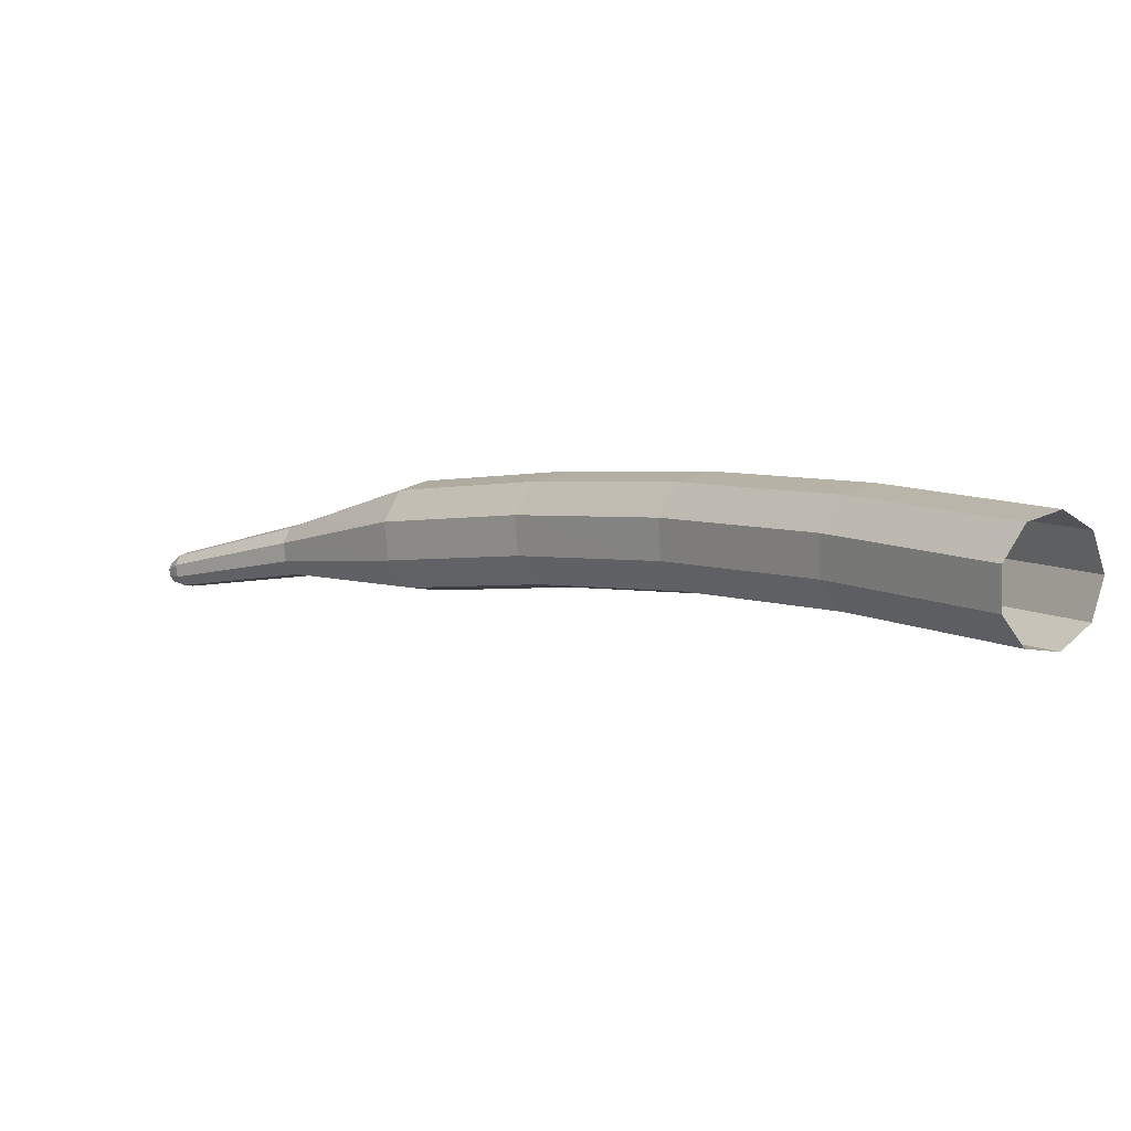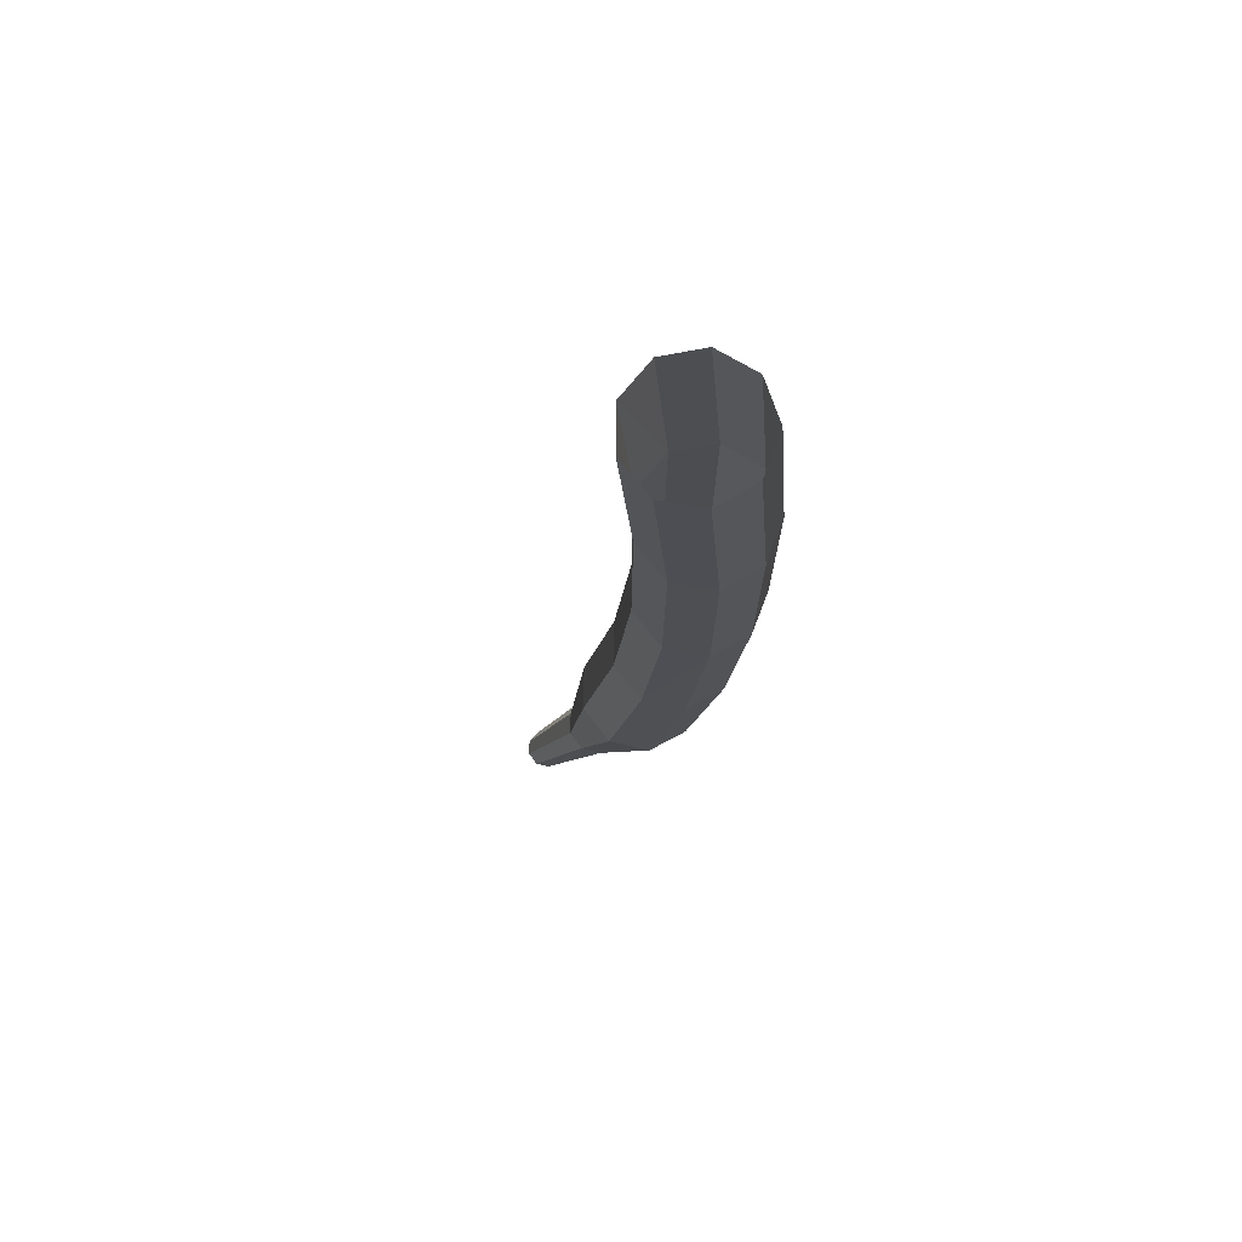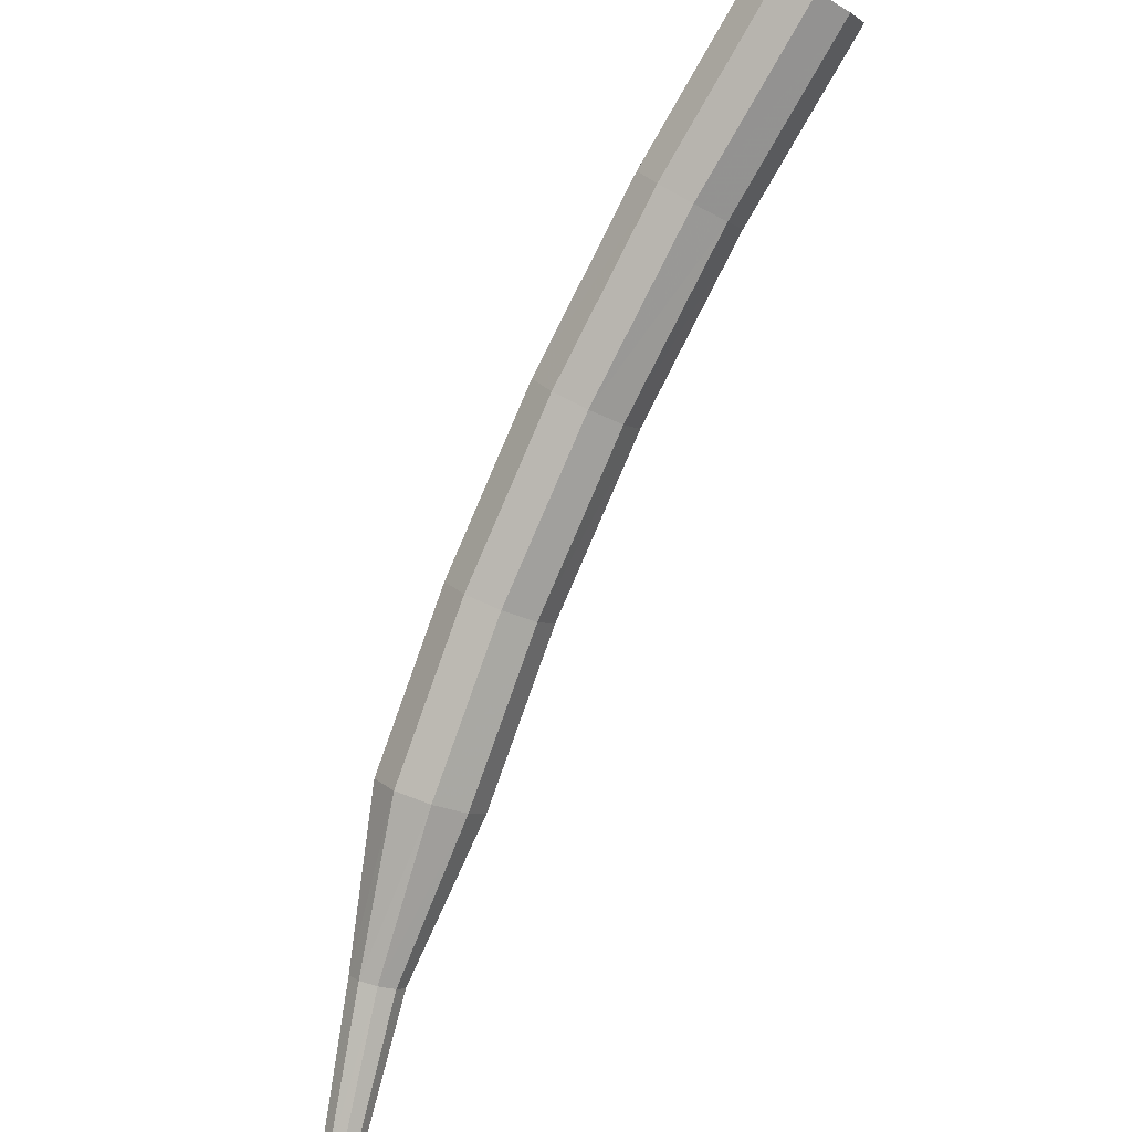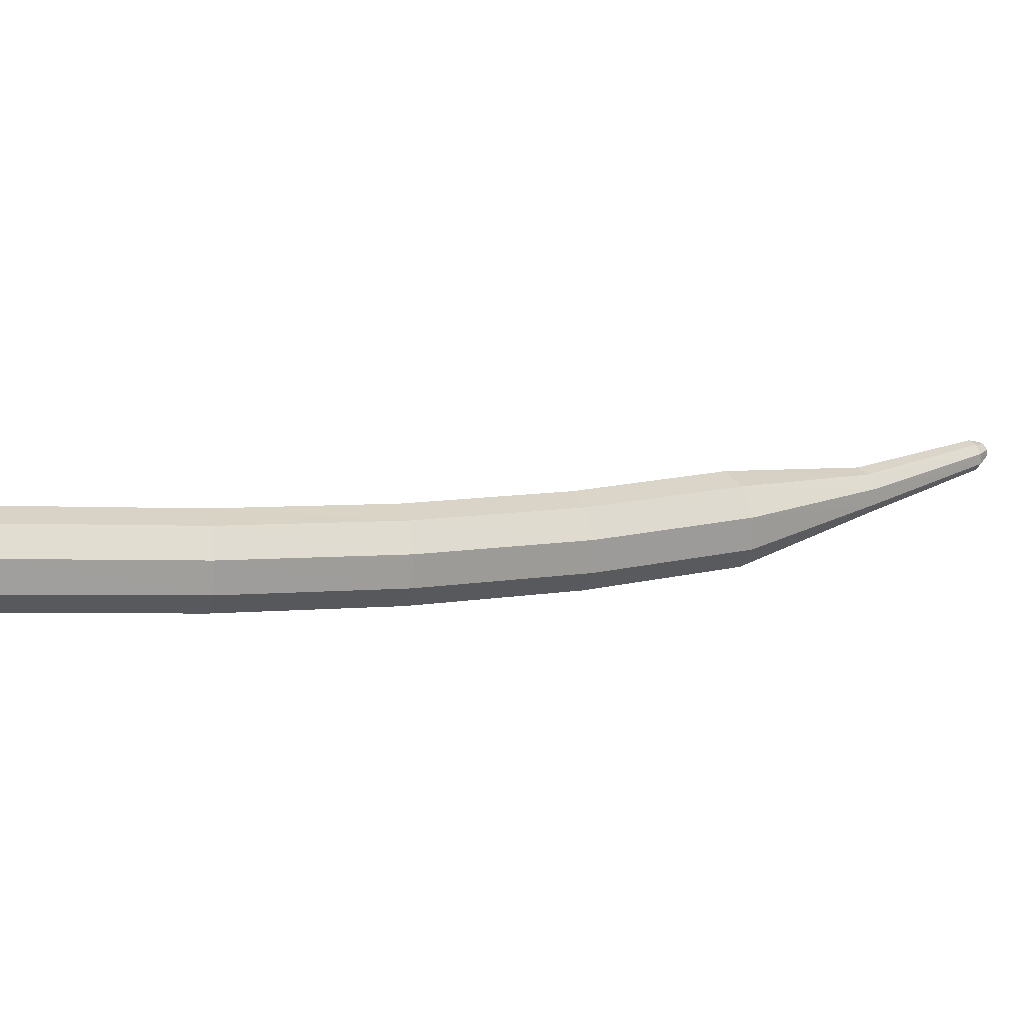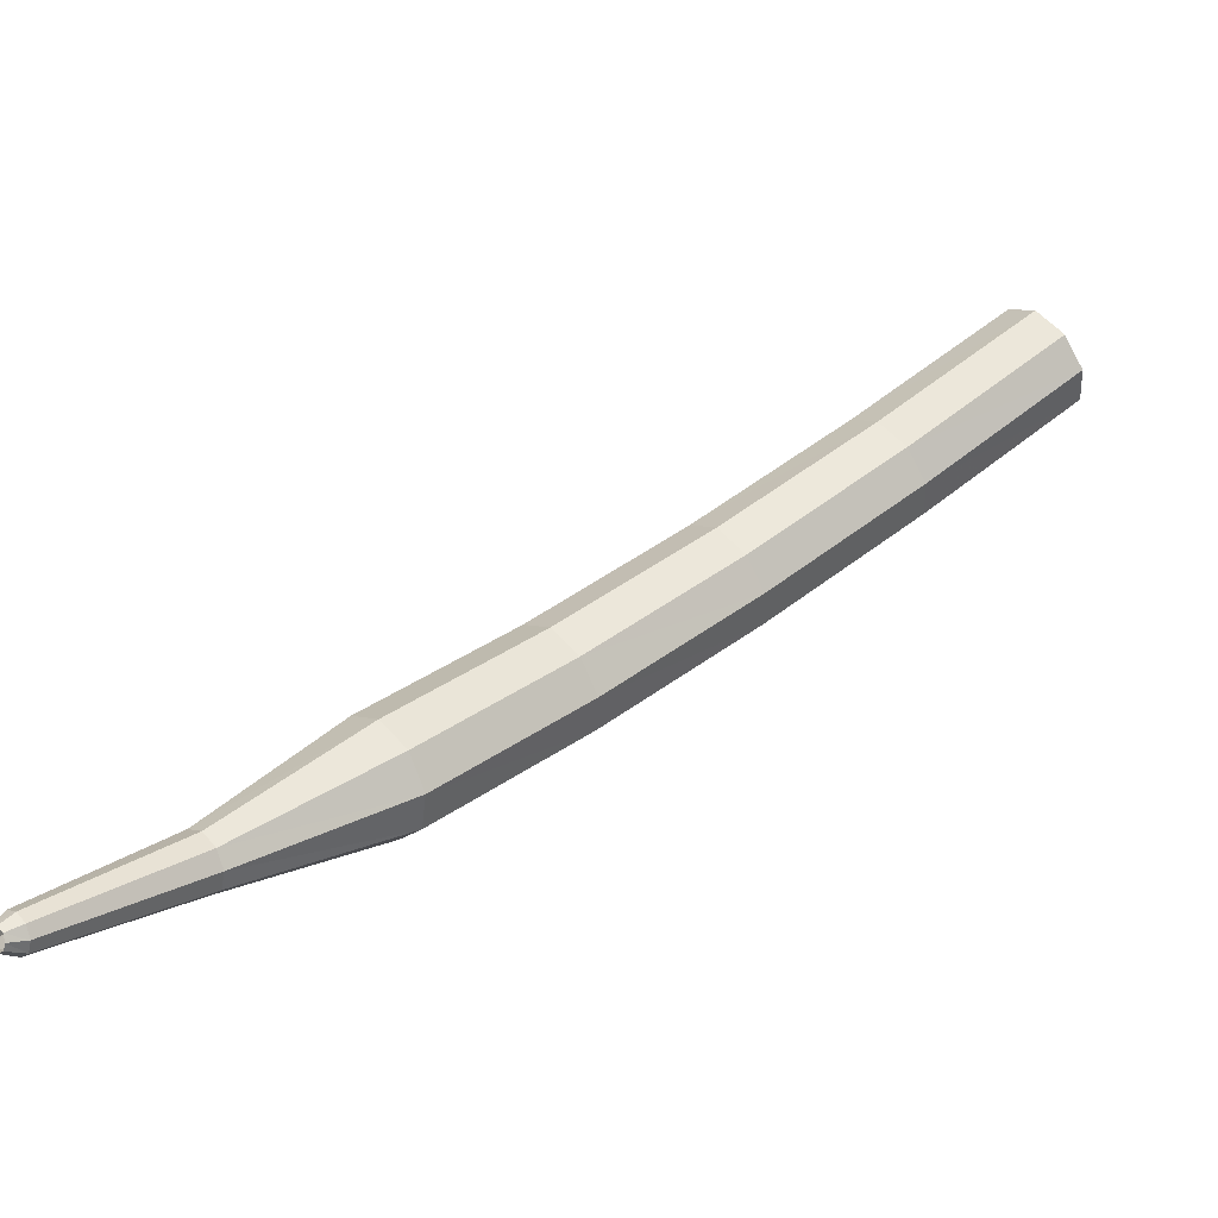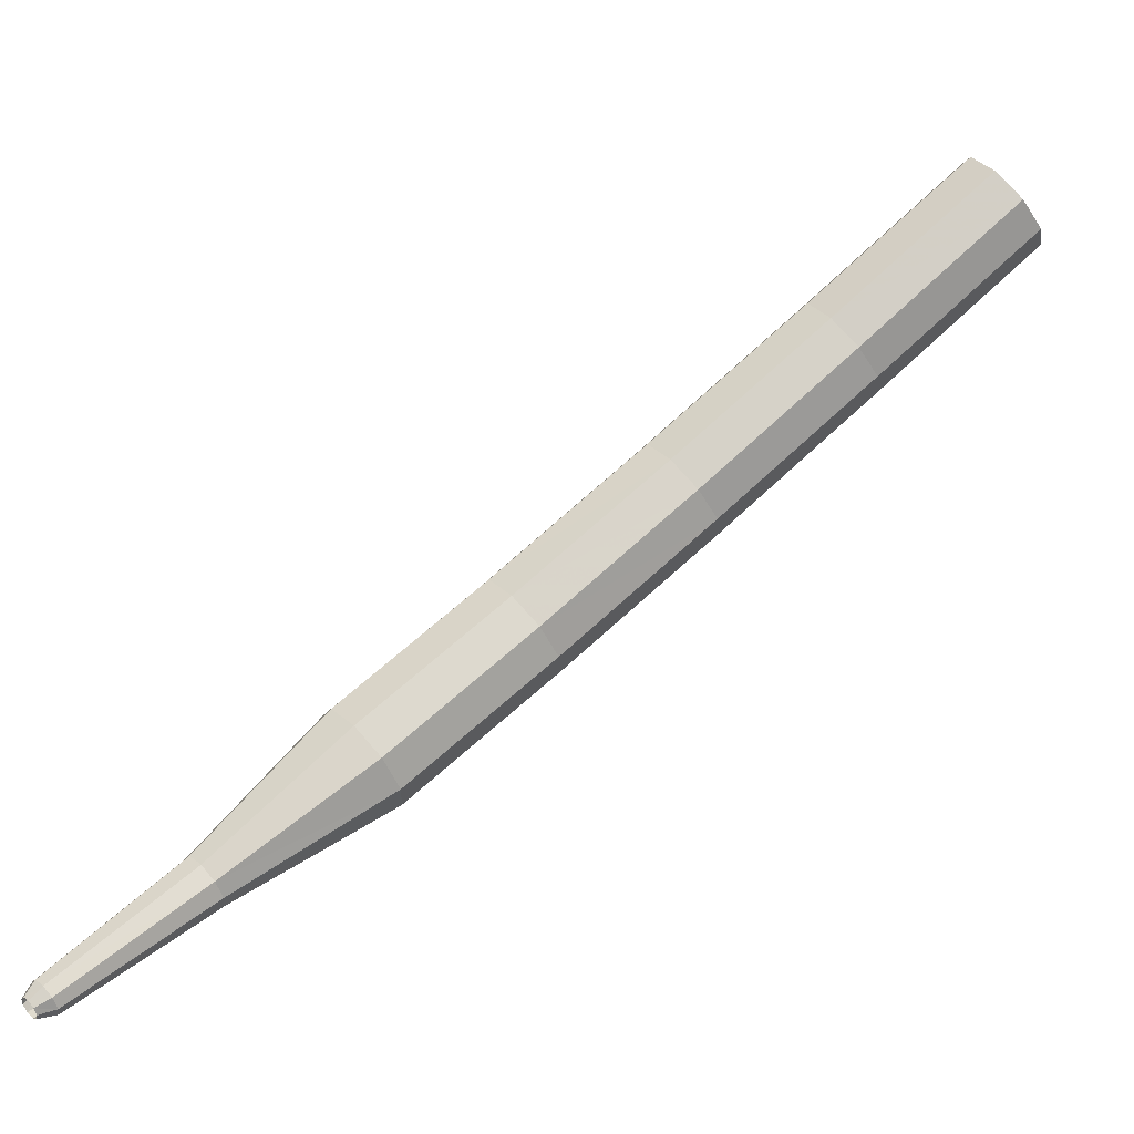
<metadata>
{"format":"obj","ext":"obj","renderer":"f3d","projection":"perspective","resolution":1024,"background":"white","views":[{"elev":62.7,"azim":51.4,"up":"+Y"},{"elev":28.4,"azim":105.7,"up":"+Y"},{"elev":51.3,"azim":-36.5,"up":"+Y"},{"elev":-42.6,"azim":-147.6,"up":"+Z"},{"elev":-36.8,"azim":9.5,"up":"+Y"},{"elev":-11.2,"azim":14.8,"up":"+Y"}]}
</metadata>
<code>
g tube1
v 124 129.3 109.1
v 124.1 129 108.3
v 124.6 128.4 107.9
v 125.2 127.8 108.1
v 125.6 127.5 108.7
v 125.7 127.5 109.6
v 125.4 128 110.2
v 124.9 128.6 110.4
v 124.3 129.1 109.9
v 124 129.3 109.1
v 120.6 126.1 109.8
v 120.7 125.8 109
v 121.1 125.2 108.6
v 121.7 124.6 108.8
v 122.2 124.3 109.4
v 122.3 124.4 110.3
v 122 124.8 110.9
v 121.4 125.5 111
v 120.9 126 110.6
v 120.6 126.1 109.8
v 117.2 123 110.8
v 117.3 122.6 110
v 117.7 122 109.6
v 118.3 121.4 109.7
v 118.8 121.1 110.4
v 119 121.3 111.2
v 118.7 121.8 111.8
v 118.2 122.4 112
v 117.6 122.9 111.6
v 117.2 123 110.8
v 114.1 119.9 112
v 114.1 119.6 111.2
v 114.5 118.9 110.8
v 115.2 118.4 111
v 115.7 118.1 111.6
v 115.9 118.3 112.4
v 115.6 118.8 113
v 115.1 119.5 113.2
v 114.5 119.9 112.8
v 114.1 119.9 112
v 111.2 117.1 113.5
v 111.2 116.7 112.7
v 111.6 116.1 112.3
v 112.2 115.5 112.5
v 112.8 115.3 113.1
v 113 115.5 113.9
v 112.8 116.1 114.5
v 112.2 116.7 114.6
v 111.6 117.1 114.2
v 111.2 117.1 113.5
v 109 114.1 115.2
v 108.9 113.8 114.8
v 109.1 113.5 114.6
v 109.4 113.2 114.7
v 109.7 113.1 115
v 109.9 113.3 115.4
v 109.8 113.6 115.7
v 109.5 113.9 115.7
v 109.2 114.1 115.6
v 109 114.1 115.2
v 106.7 111.6 117.1
v 106.7 111.5 116.9
v 106.8 111.2 116.8
v 107 111 116.8
v 107.2 111 117
v 107.3 111.1 117.3
v 107.3 111.3 117.4
v 107.1 111.5 117.5
v 106.9 111.6 117.4
v 106.7 111.6 117.1
v 106.6 111.3 117.4
v 106.6 111.2 117.2
v 106.6 111 117.2
v 106.7 110.9 117.2
v 106.9 110.9 117.3
v 107 111 117.4
v 106.9 111.1 117.5
v 106.8 111.2 117.6
v 106.7 111.3 117.5
v 106.6 111.3 117.4
f 1 2 12
f 12 11 1
f 2 3 13
f 13 12 2
f 3 4 14
f 14 13 3
f 4 5 15
f 15 14 4
f 5 6 16
f 16 15 5
f 6 7 17
f 17 16 6
f 7 8 18
f 18 17 7
f 8 9 19
f 19 18 8
f 9 10 20
f 20 19 9
f 11 12 22
f 22 21 11
f 12 13 23
f 23 22 12
f 13 14 24
f 24 23 13
f 14 15 25
f 25 24 14
f 15 16 26
f 26 25 15
f 16 17 27
f 27 26 16
f 17 18 28
f 28 27 17
f 18 19 29
f 29 28 18
f 19 20 30
f 30 29 19
f 21 22 32
f 32 31 21
f 22 23 33
f 33 32 22
f 23 24 34
f 34 33 23
f 24 25 35
f 35 34 24
f 25 26 36
f 36 35 25
f 26 27 37
f 37 36 26
f 27 28 38
f 38 37 27
f 28 29 39
f 39 38 28
f 29 30 40
f 40 39 29
f 31 32 42
f 42 41 31
f 32 33 43
f 43 42 32
f 33 34 44
f 44 43 33
f 34 35 45
f 45 44 34
f 35 36 46
f 46 45 35
f 36 37 47
f 47 46 36
f 37 38 48
f 48 47 37
f 38 39 49
f 49 48 38
f 39 40 50
f 50 49 39
f 41 42 52
f 52 51 41
f 42 43 53
f 53 52 42
f 43 44 54
f 54 53 43
f 44 45 55
f 55 54 44
f 45 46 56
f 56 55 45
f 46 47 57
f 57 56 46
f 47 48 58
f 58 57 47
f 48 49 59
f 59 58 48
f 49 50 60
f 60 59 49
f 51 52 62
f 62 61 51
f 52 53 63
f 63 62 52
f 53 54 64
f 64 63 53
f 54 55 65
f 65 64 54
f 55 56 66
f 66 65 55
f 56 57 67
f 67 66 56
f 57 58 68
f 68 67 57
f 58 59 69
f 69 68 58
f 59 60 70
f 70 69 59
f 61 62 72
f 72 71 61
f 62 63 73
f 73 72 62
f 63 64 74
f 74 73 63
f 64 65 75
f 75 74 64
f 65 66 76
f 76 75 65
f 66 67 77
f 77 76 66
f 67 68 78
f 78 77 67
f 68 69 79
f 79 78 68
f 69 70 80
f 80 79 69

</code>
